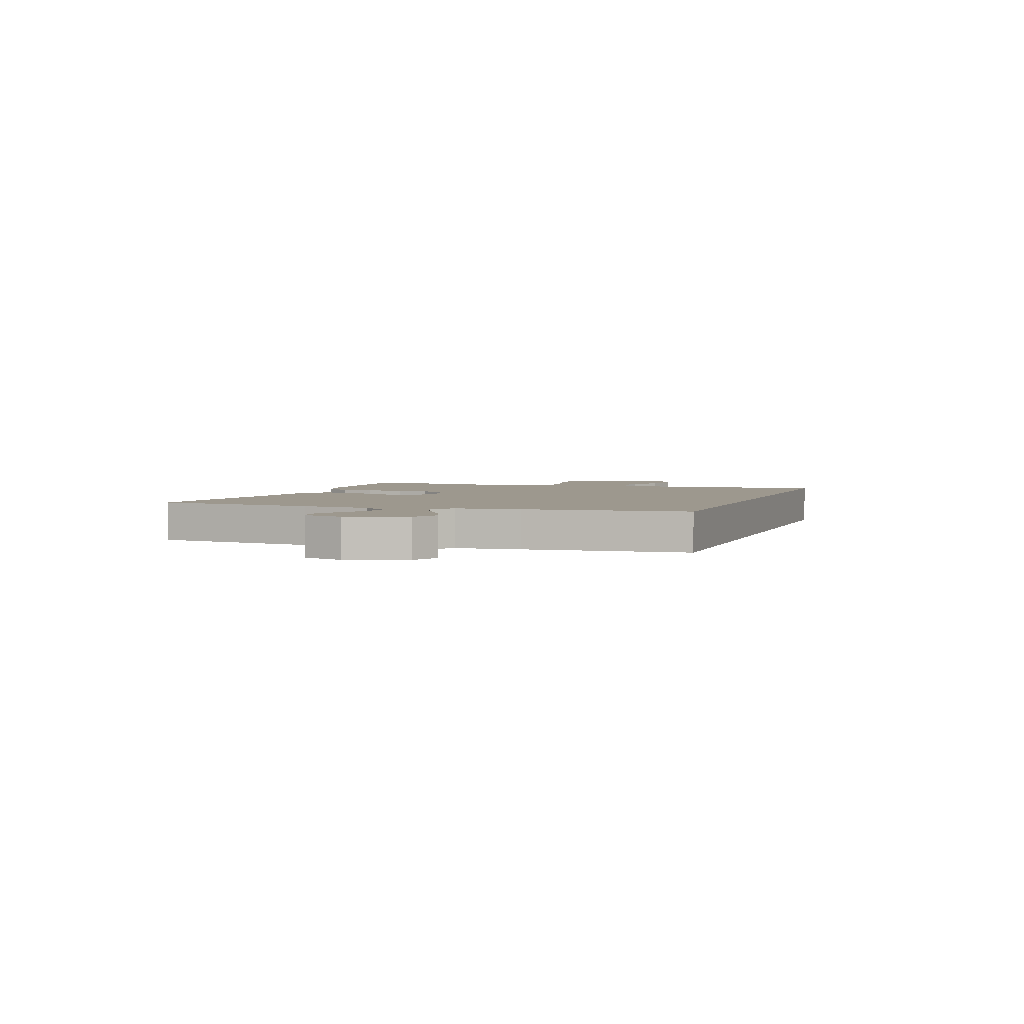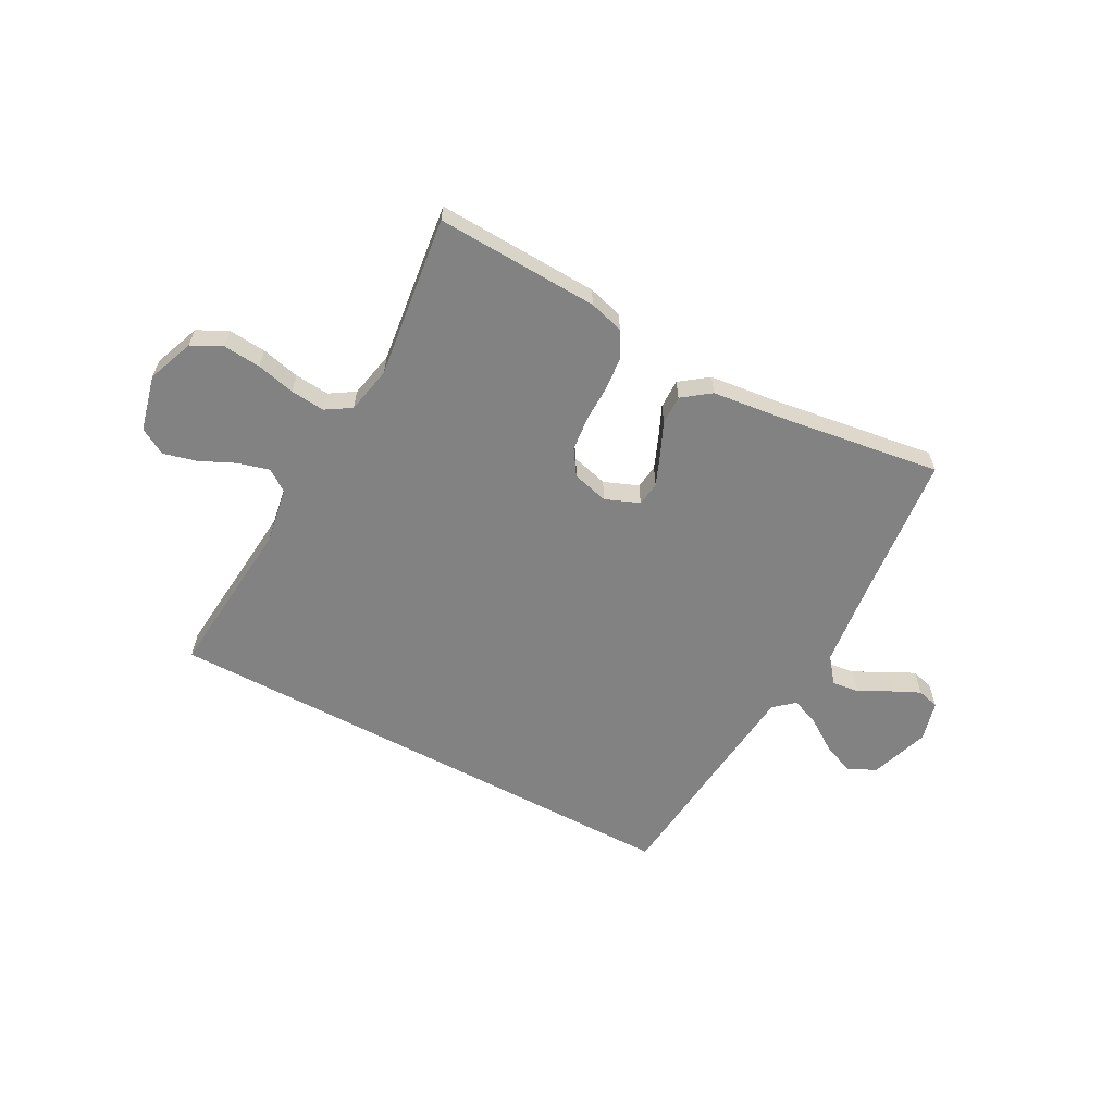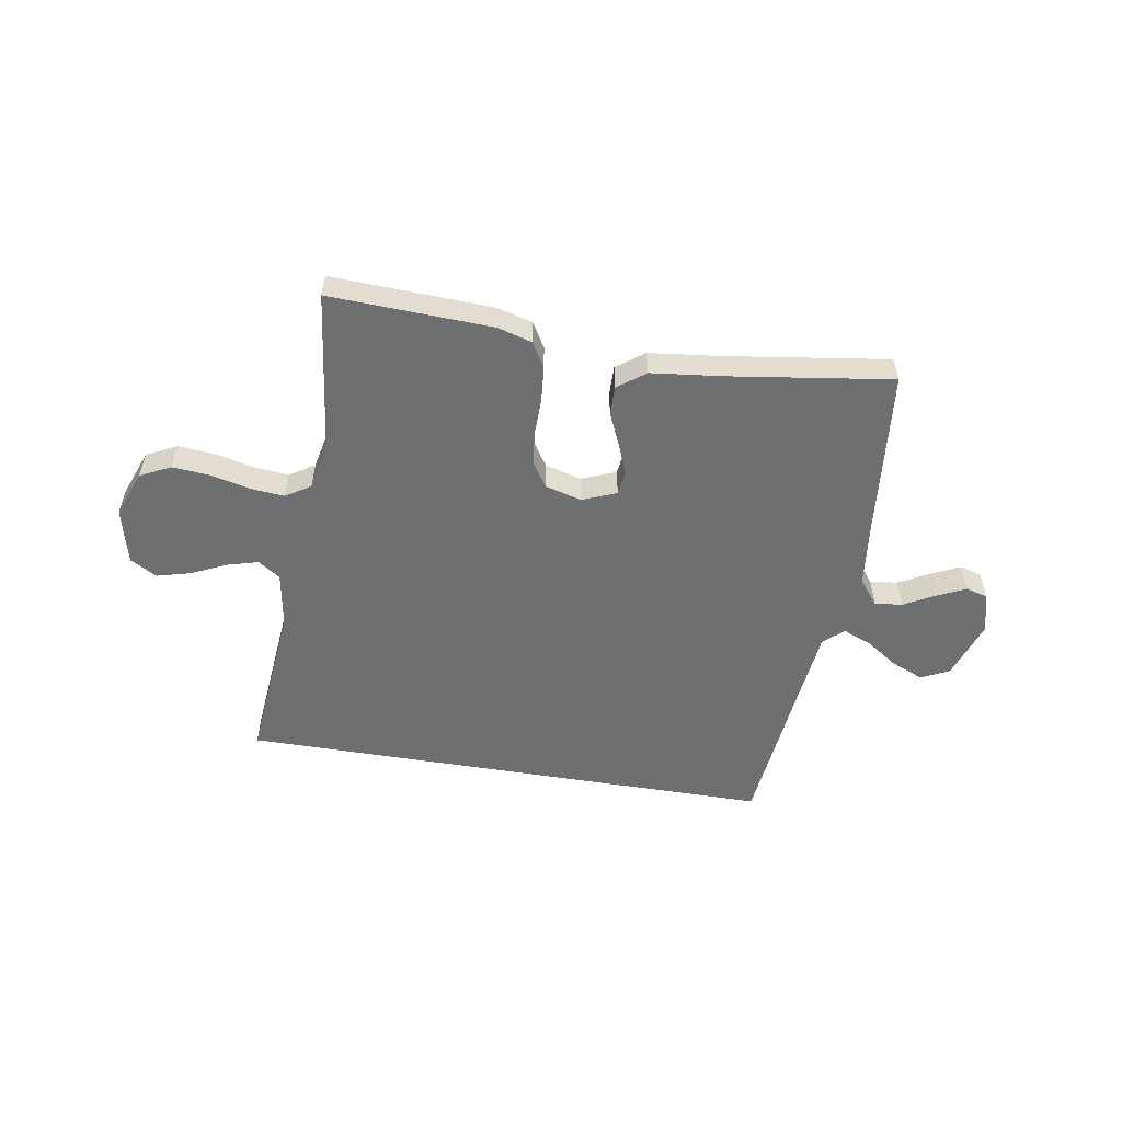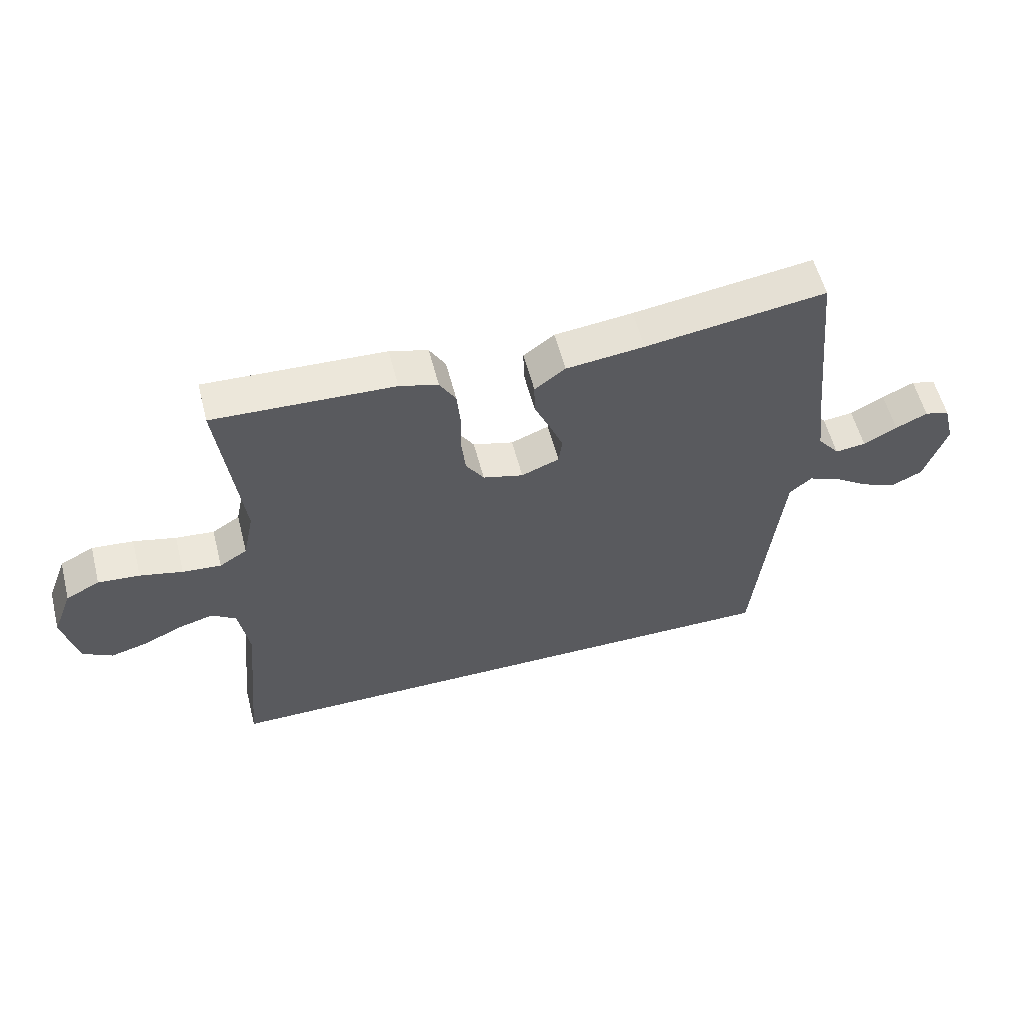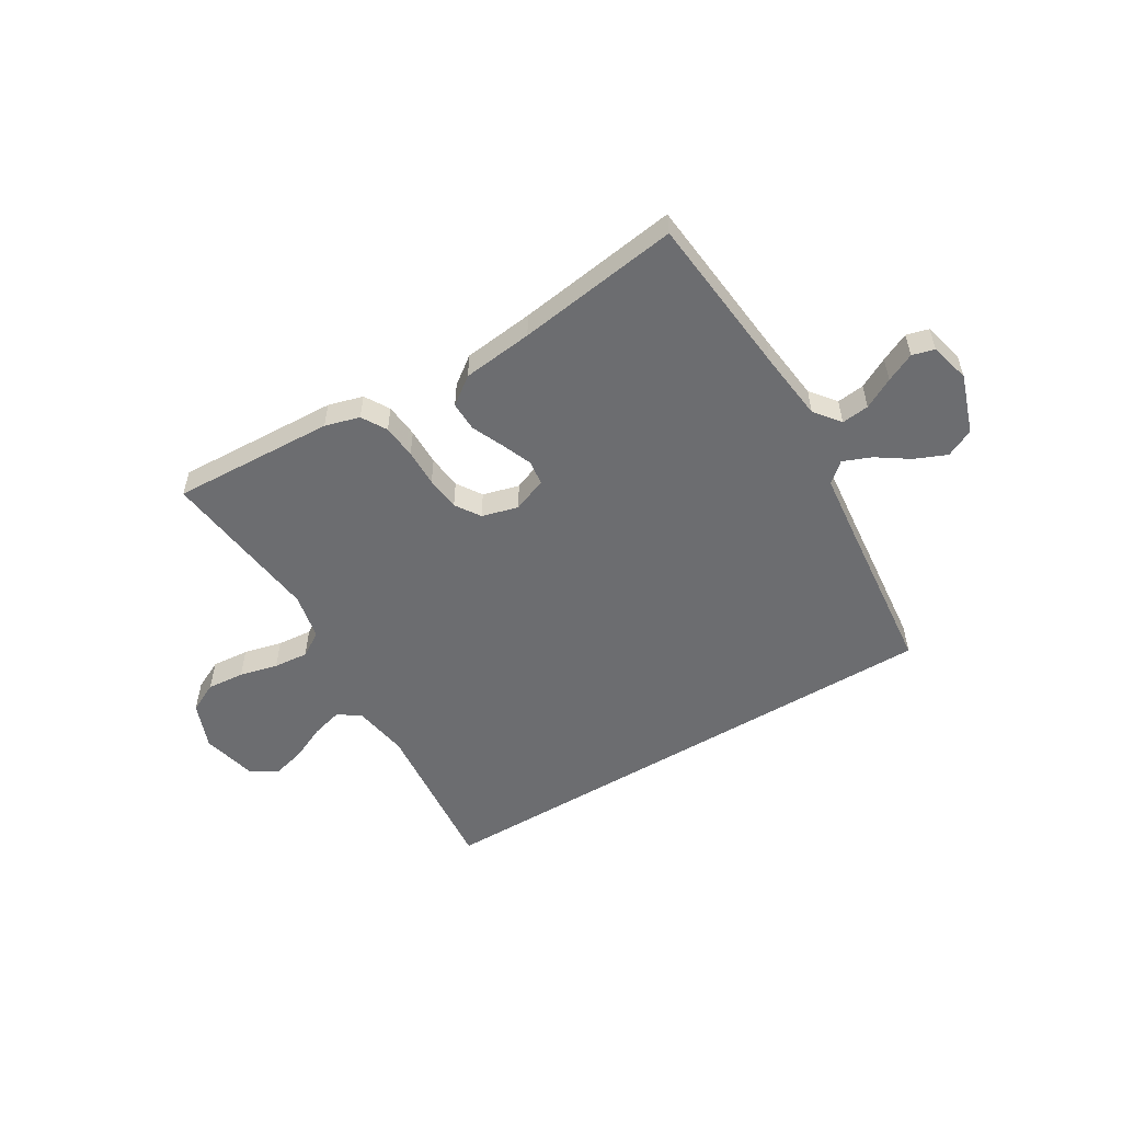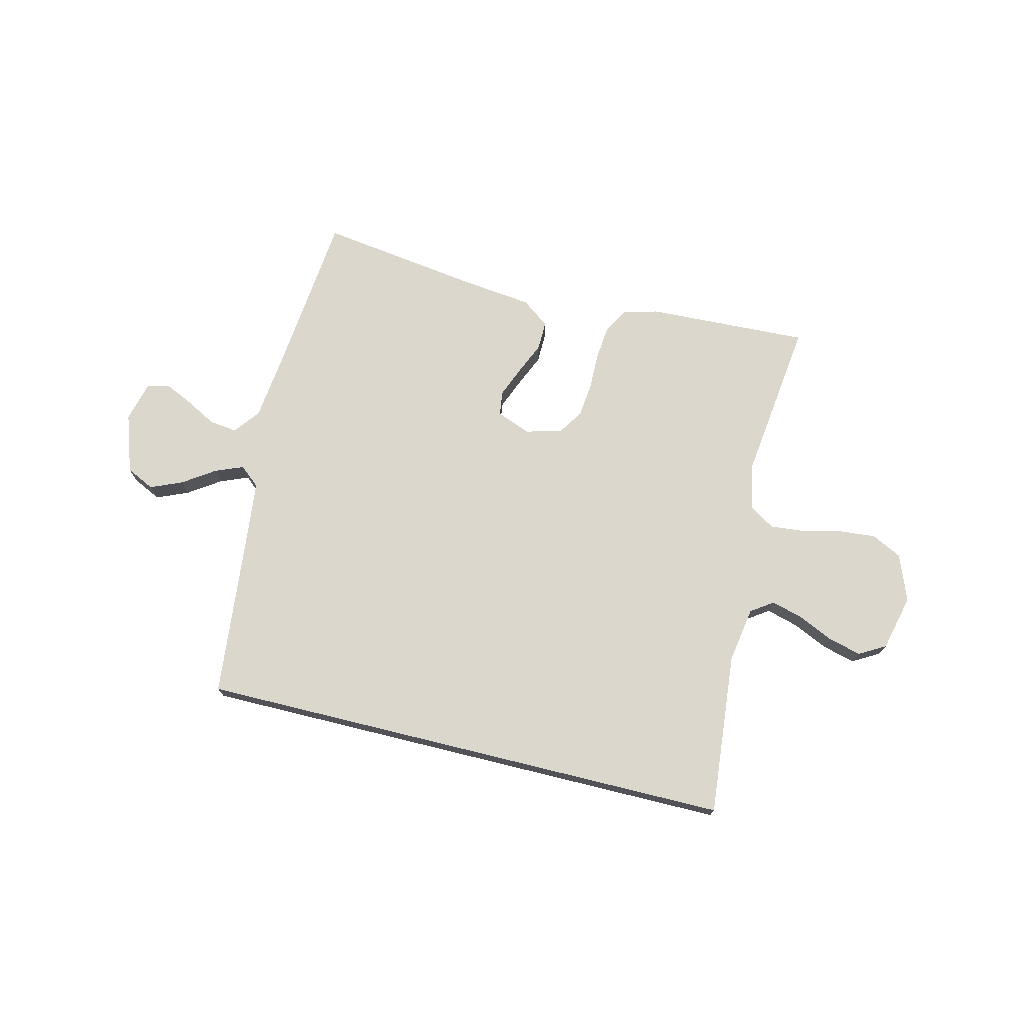
<metadata>
{"format":"obj","ext":"obj","renderer":"f3d","projection":"perspective","resolution":1024,"background":"white","views":[{"elev":3.2,"azim":110.0,"up":"+Y"},{"elev":-60.9,"azim":-28.2,"up":"+Y"},{"elev":-54.5,"azim":-9.4,"up":"+Y"},{"elev":57.2,"azim":-14.4,"up":"+Z"},{"elev":-54.0,"azim":31.1,"up":"+Y"},{"elev":73.2,"azim":-166.2,"up":"+Y"}]}
</metadata>
<code>
v 0.462 0.07 -0.5
v -0.532 0.07 -0.5
v -0.504 0.07 -0.2
v -0.521 0.07 -0.097
v -0.562 0.07 -0.069
v -0.62 0.07 -0.085
v -0.685 0.07 -0.115
v -0.746 0.07 -0.131
v -0.795 0.07 -0.103
v -0.82 0.07 0
v -0.787 0.07 0.086
v -0.731 0.07 0.114
v -0.662 0.07 0.108
v -0.591 0.07 0.091
v -0.527 0.07 0.085
v -0.481 0.07 0.114
v -0.463 0.07 0.2
v -0.5 0.07 0.5
v -0.2 0.07 0.487
v -0.136 0.07 0.469
v -0.109 0.07 0.423
v -0.103 0.07 0.36
v -0.104 0.07 0.291
v -0.097 0.07 0.228
v -0.067 0.07 0.182
v 0 0.07 0.164
v 0.063 0.07 0.189
v 0.069 0.07 0.234
v 0.046 0.07 0.291
v 0.02 0.07 0.35
v 0.019 0.07 0.404
v 0.07 0.07 0.442
v 0.2 0.07 0.457
v 0.5 0.07 0.5
v 0.53 0.07 0.2
v 0.545 0.07 0.071
v 0.582 0.07 0.024
v 0.633 0.07 0.03
v 0.689 0.07 0.06
v 0.742 0.07 0.085
v 0.783 0.07 0.074
v 0.802 0.07 0
v 0.765 0.07 -0.109
v 0.713 0.07 -0.134
v 0.654 0.07 -0.109
v 0.595 0.07 -0.069
v 0.543 0.07 -0.048
v 0.506 0.07 -0.08
v 0.493 0.07 -0.2
v 0.462 0 -0.5
v -0.532 0 -0.5
v -0.504 0 -0.2
v -0.521 0 -0.097
v -0.562 0 -0.069
v -0.62 0 -0.085
v -0.685 0 -0.115
v -0.746 0 -0.131
v -0.795 0 -0.103
v -0.82 0 0
v -0.787 0 0.086
v -0.731 0 0.114
v -0.662 0 0.108
v -0.591 0 0.091
v -0.527 0 0.085
v -0.481 0 0.114
v -0.463 0 0.2
v -0.5 0 0.5
v -0.2 0 0.487
v -0.136 0 0.469
v -0.109 0 0.423
v -0.103 0 0.36
v -0.104 0 0.291
v -0.097 0 0.228
v -0.067 0 0.182
v 0 0 0.164
v 0.063 0 0.189
v 0.069 0 0.234
v 0.046 0 0.291
v 0.02 0 0.35
v 0.019 0 0.404
v 0.07 0 0.442
v 0.2 0 0.457
v 0.5 0 0.5
v 0.53 0 0.2
v 0.545 0 0.071
v 0.582 0 0.024
v 0.633 0 0.03
v 0.689 0 0.06
v 0.742 0 0.085
v 0.783 0 0.074
v 0.802 0 0
v 0.765 0 -0.109
v 0.713 0 -0.134
v 0.654 0 -0.109
v 0.595 0 -0.069
v 0.543 0 -0.048
v 0.506 0 -0.08
v 0.493 0 -0.2
f 44 45 46
f 43 44 46
f 42 43 46
f 41 42 46
f 40 41 46
f 39 40 46
f 38 39 46
f 37 38 46 47
f 36 37 47 48
f 33 34 35
f 35 36 48
f 33 35 48
f 32 33 48
f 31 32 48
f 30 31 48
f 29 30 48
f 21 22 23
f 20 21 23
f 19 20 23
f 18 19 23
f 17 18 23
f 16 17 23 24
f 15 16 24 25
f 12 13 14
f 11 12 14
f 10 11 14
f 9 10 14
f 8 9 14
f 7 8 14
f 6 7 14
f 5 6 14 15
f 15 25 26
f 5 15 26
f 4 5 26
f 49 1 2 3
f 28 29 48 49
f 27 28 49
f 26 27 49
f 4 26 49
f 3 4 49
f 95 94 93
f 95 93 92
f 95 92 91
f 95 91 90
f 95 90 89
f 95 89 88
f 95 88 87
f 96 95 87 86
f 97 96 86 85
f 84 83 82
f 97 85 84
f 97 84 82
f 97 82 81
f 97 81 80
f 97 80 79
f 97 79 78
f 72 71 70
f 72 70 69
f 72 69 68
f 72 68 67
f 72 67 66
f 73 72 66 65
f 74 73 65 64
f 63 62 61
f 63 61 60
f 63 60 59
f 63 59 58
f 63 58 57
f 63 57 56
f 63 56 55
f 64 63 55 54
f 75 74 64
f 75 64 54
f 75 54 53
f 52 51 50 98
f 98 97 78 77
f 98 77 76
f 98 76 75
f 98 75 53
f 98 53 52
f 1 50 51 2
f 2 51 52 3
f 3 52 53 4
f 4 53 54 5
f 5 54 55 6
f 6 55 56 7
f 7 56 57 8
f 8 57 58 9
f 9 58 59 10
f 10 59 60 11
f 11 60 61 12
f 12 61 62 13
f 13 62 63 14
f 14 63 64 15
f 15 64 65 16
f 16 65 66 17
f 17 66 67 18
f 18 67 68 19
f 19 68 69 20
f 20 69 70 21
f 21 70 71 22
f 22 71 72 23
f 23 72 73 24
f 24 73 74 25
f 25 74 75 26
f 26 75 76 27
f 27 76 77 28
f 28 77 78 29
f 29 78 79 30
f 30 79 80 31
f 31 80 81 32
f 32 81 82 33
f 33 82 83 34
f 34 83 84 35
f 35 84 85 36
f 36 85 86 37
f 37 86 87 38
f 38 87 88 39
f 39 88 89 40
f 40 89 90 41
f 41 90 91 42
f 42 91 92 43
f 43 92 93 44
f 44 93 94 45
f 45 94 95 46
f 46 95 96 47
f 47 96 97 48
f 48 97 98 49
f 49 98 50 1

</code>
